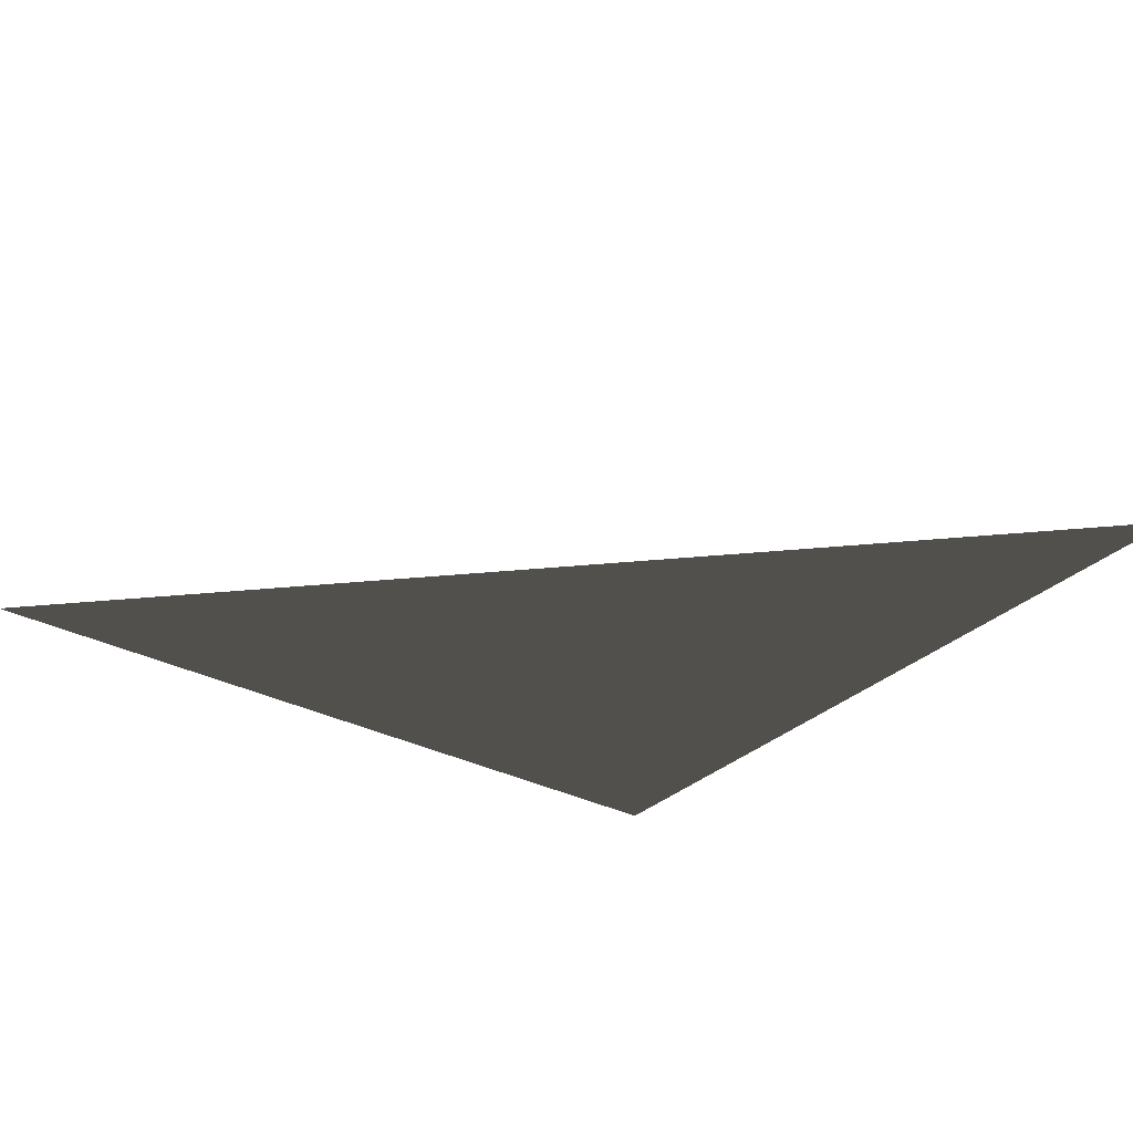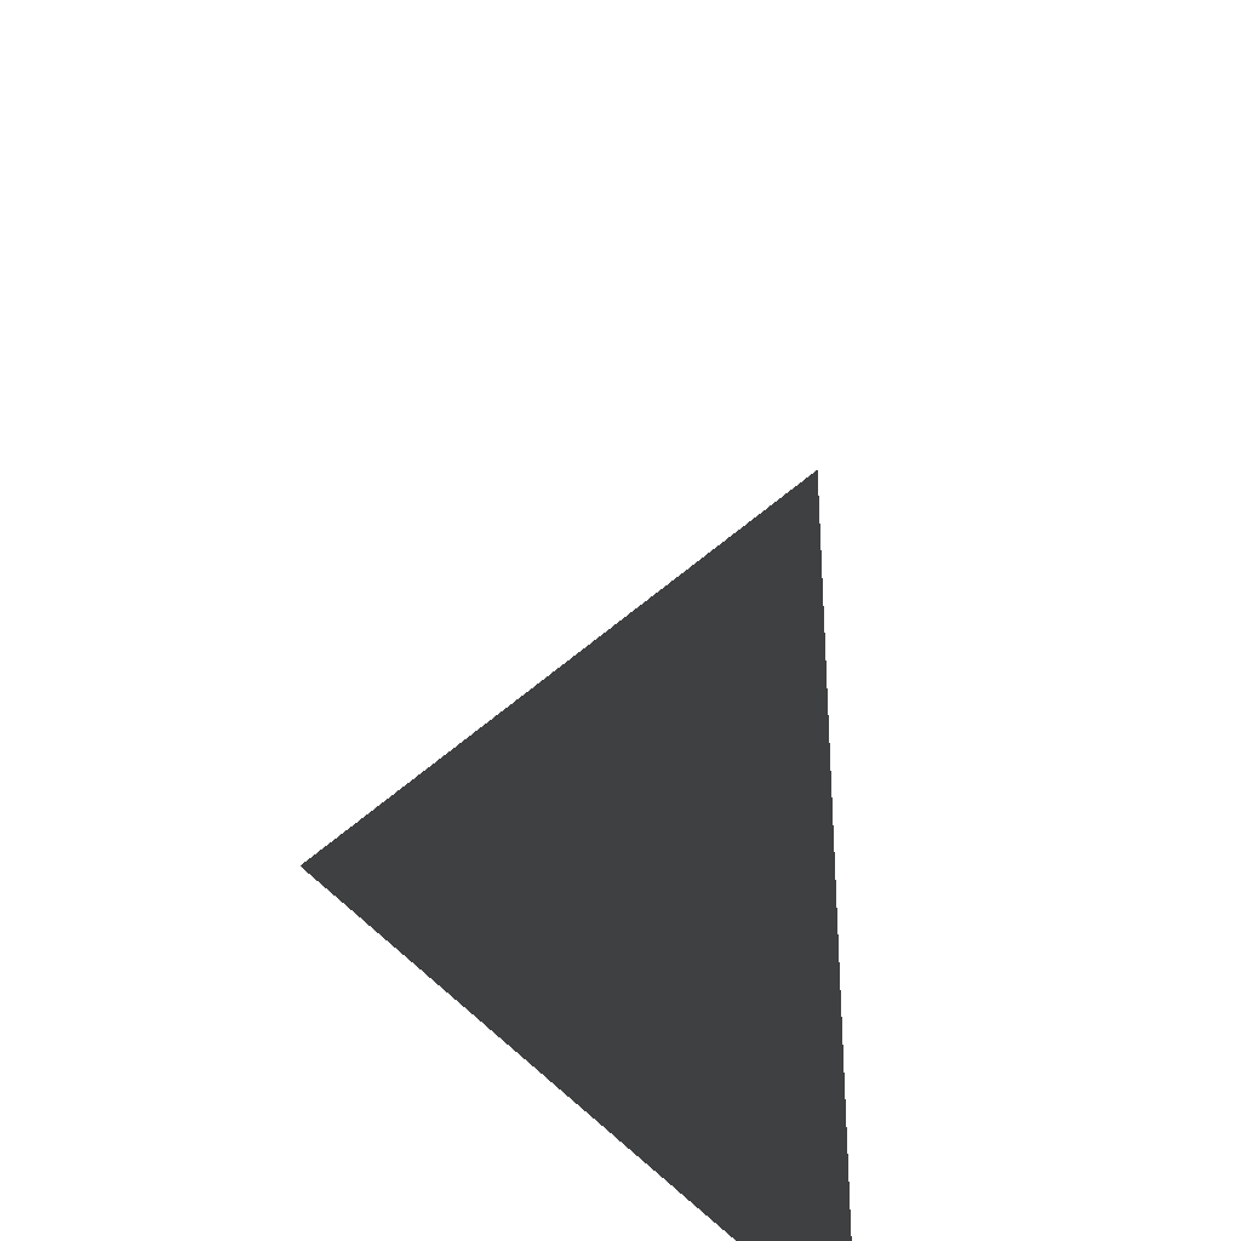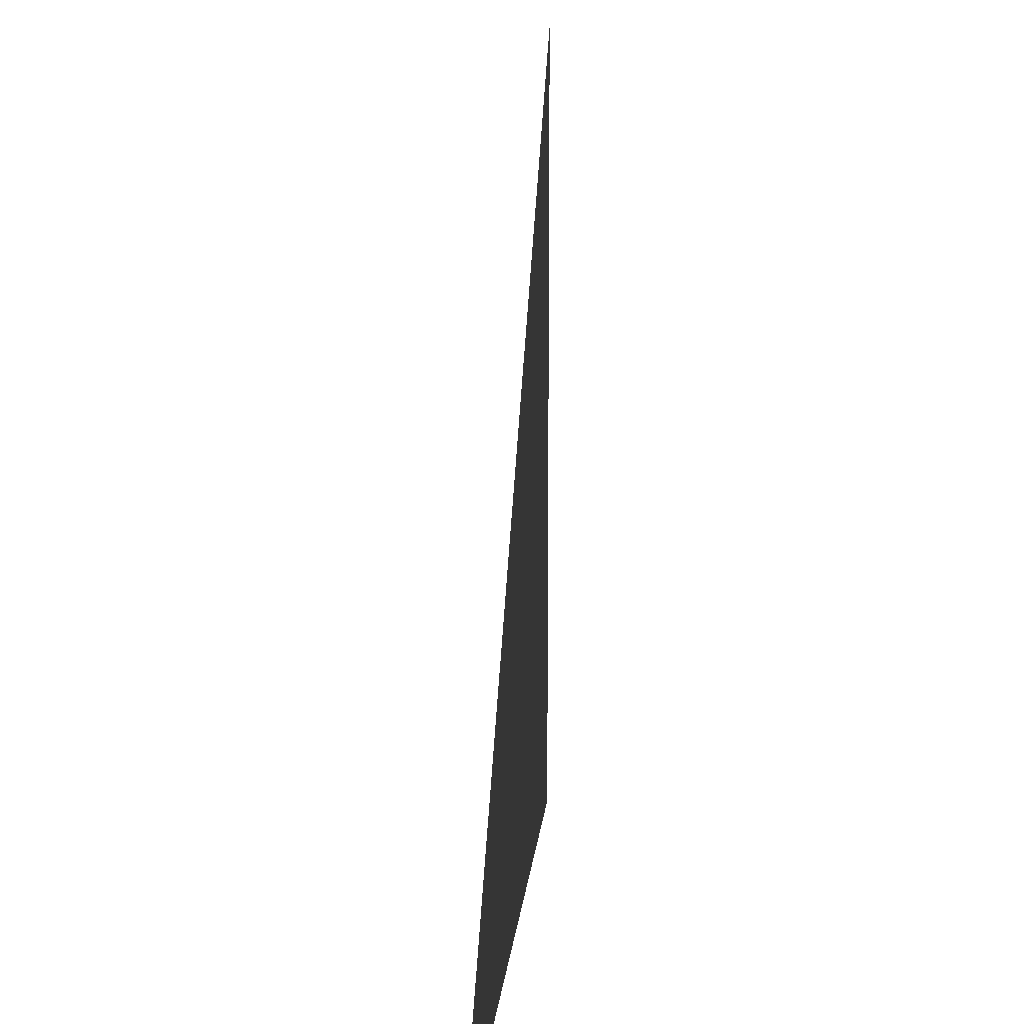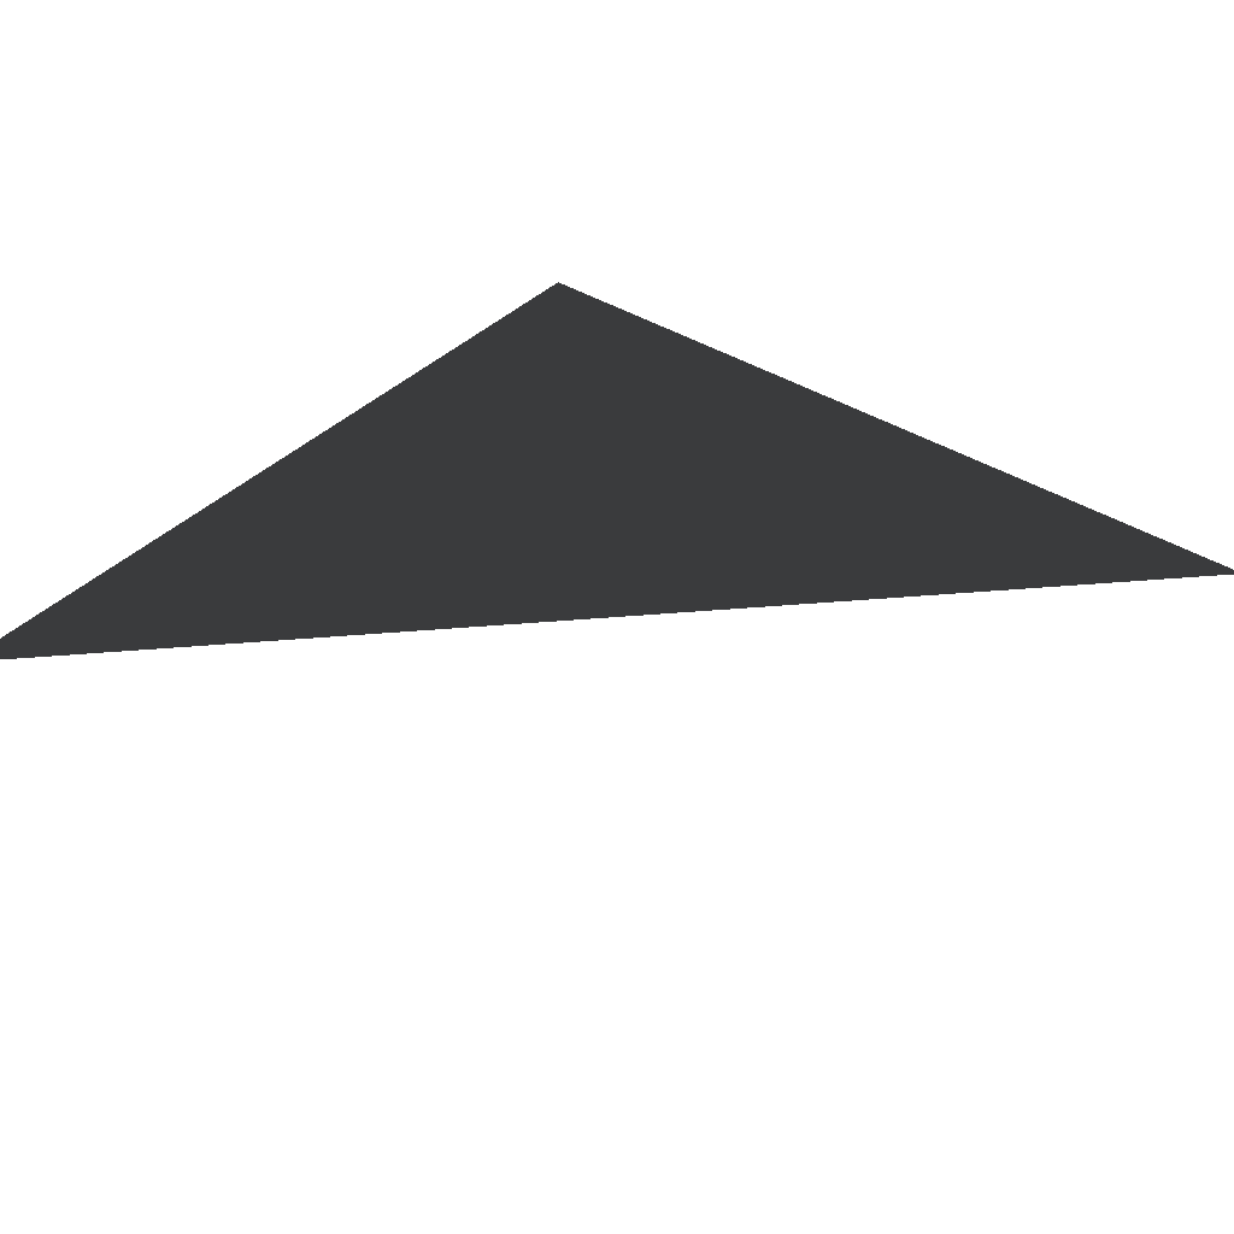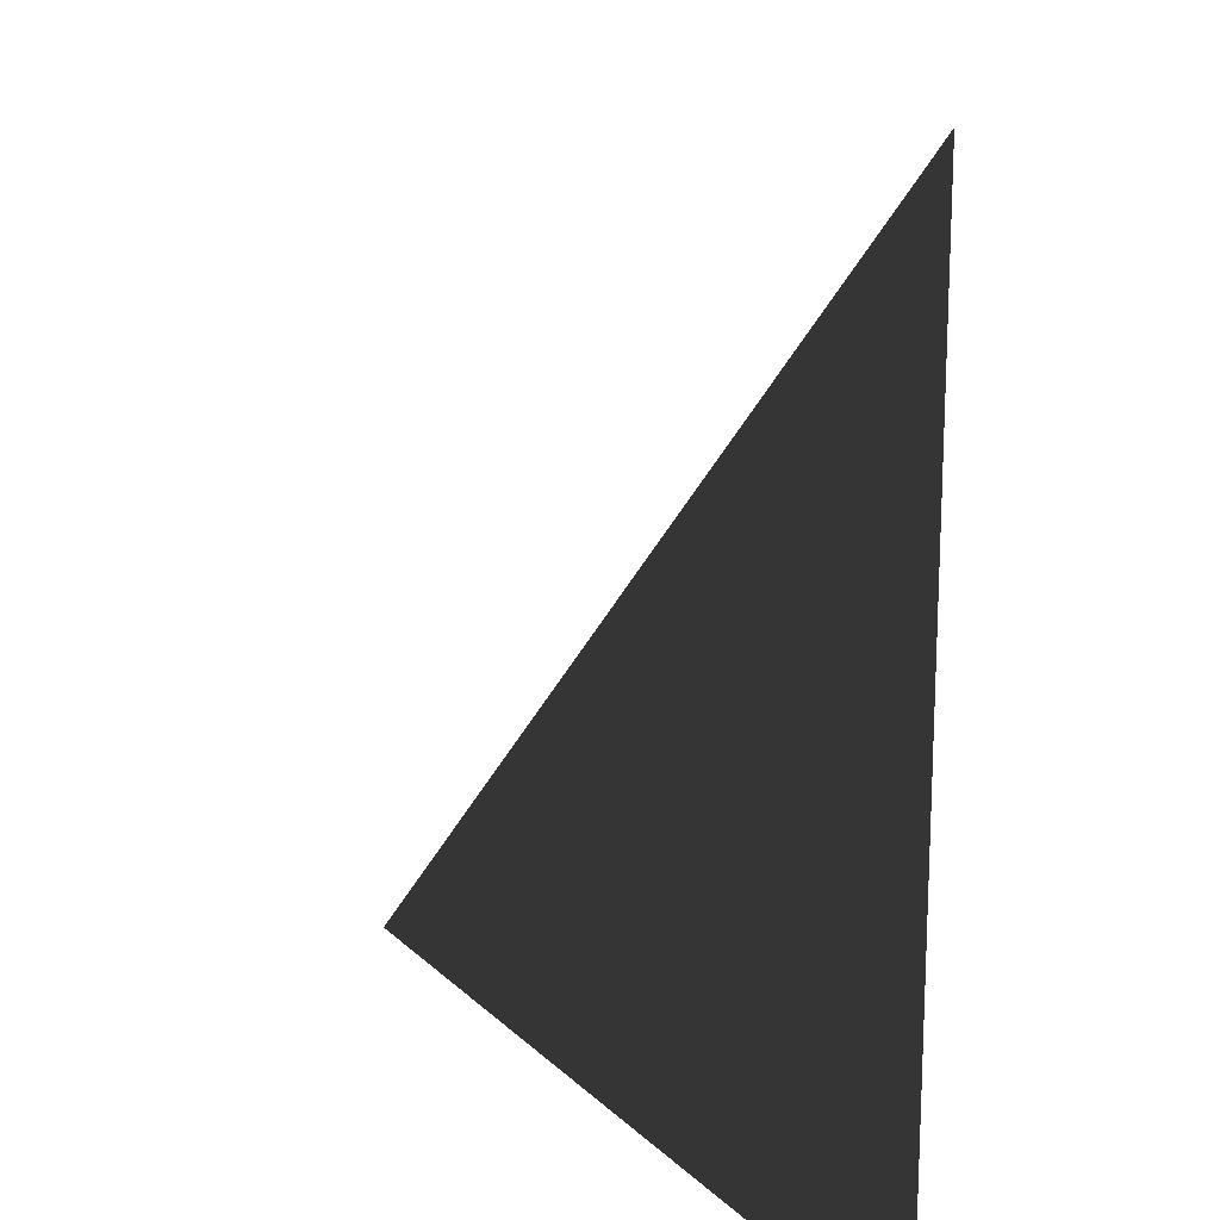
<metadata>
{"format":"obj","ext":"obj","renderer":"f3d","projection":"perspective","resolution":1024,"background":"white","views":[{"elev":-31.3,"azim":143.1,"up":"+Z"},{"elev":-33.7,"azim":115.7,"up":"+Y"},{"elev":12.6,"azim":95.3,"up":"+Y"},{"elev":38.9,"azim":128.7,"up":"+Z"},{"elev":17.5,"azim":-119.6,"up":"+Y"}]}
</metadata>
<code>
o #ID2509
v 0.01934 0.6129 -0.01319
v 0.01934 0.6246 -0.01319
v 0.03103 0.6129 -0.01319
v 0.03103 0.6129 -0.01319
v 0.01934 0.6246 -0.01319
v 0.01934 0.6129 -0.01319
f 3 2 1
f 6 5 4

</code>
